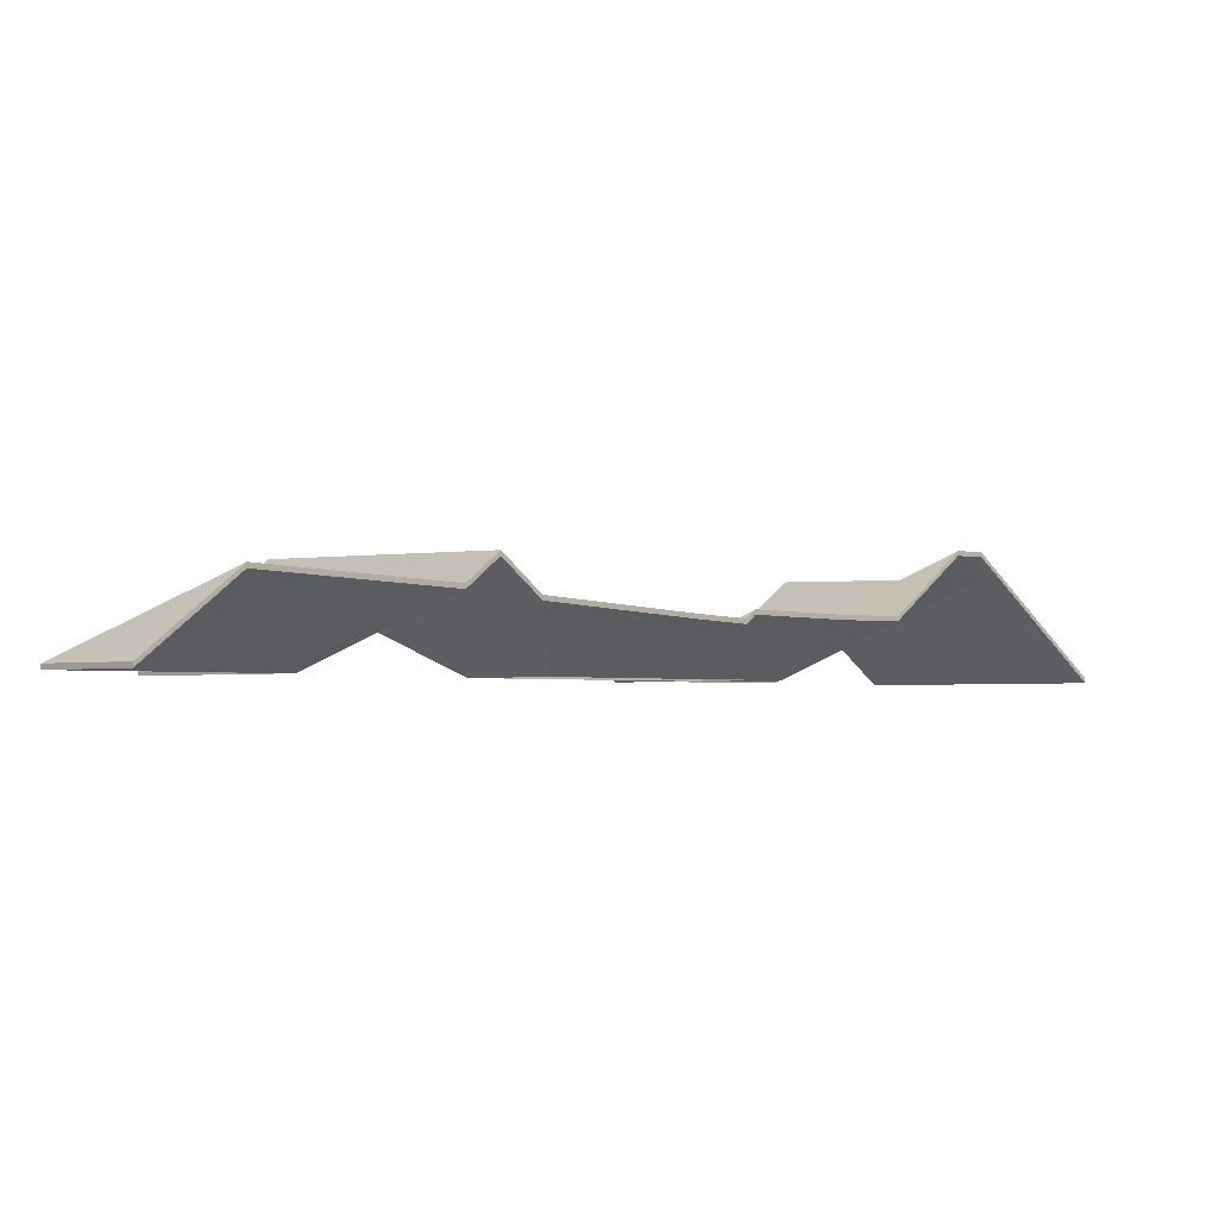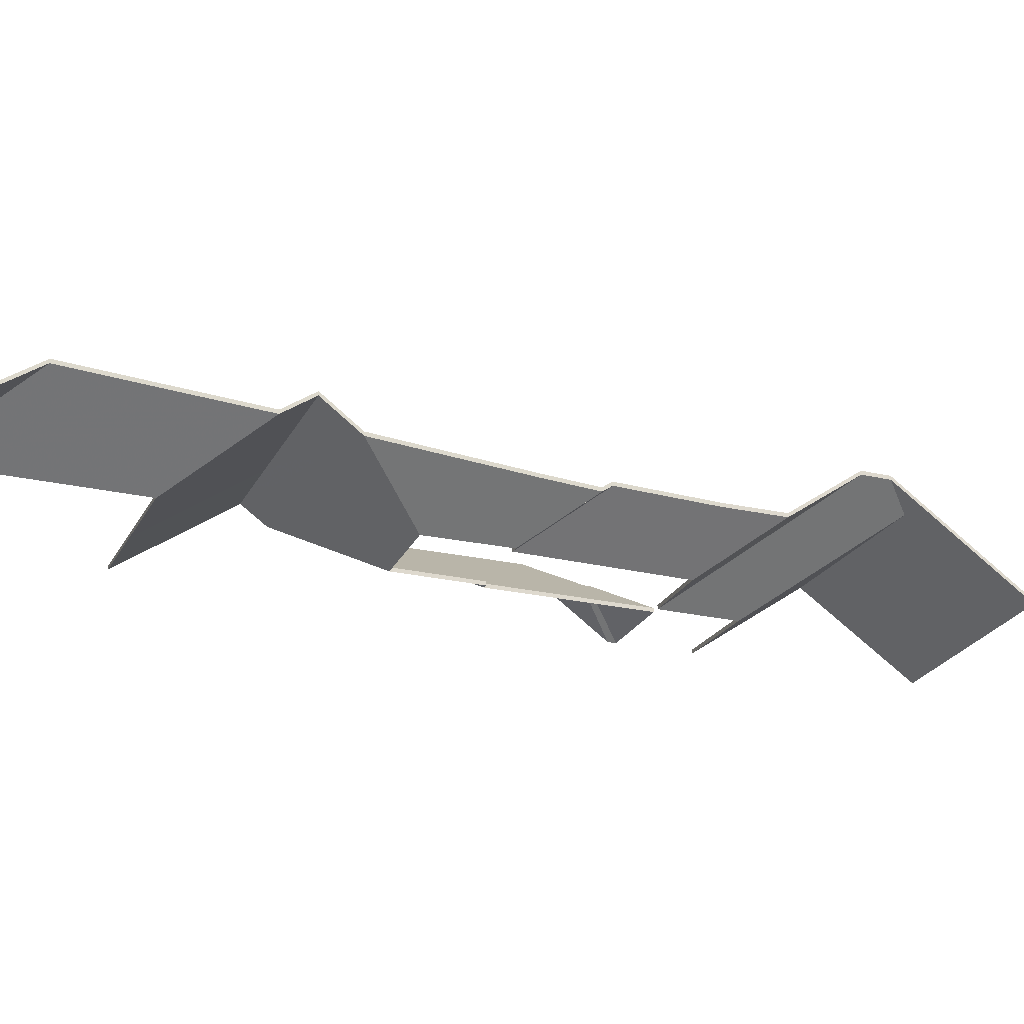
<metadata>
{"format":"obj","ext":"obj","renderer":"f3d","projection":"perspective","resolution":1024,"background":"white","views":[{"elev":-2.1,"azim":-112.4,"up":"+Y"},{"elev":-22.8,"azim":-88.7,"up":"+Y"}]}
</metadata>
<code>
v 3.465 0.007825 2.866
v 3.492 -0.04099 2.93
v 3.492 -0.04326 2.93
v 3.465 0.005552 2.866
v 3.492 -0.04099 2.93
v 3.428 -0.04099 2.954
v 3.428 -0.04326 2.954
v 3.492 -0.04326 2.93
v 3.404 0.006577 2.891
v 3.465 0.007825 2.866
v 3.465 0.005552 2.866
v 3.404 0.004303 2.891
v 3.428 -0.04099 2.954
v 3.404 0.006577 2.891
v 3.404 0.004303 2.891
v 3.428 -0.04326 2.954
v 3.465 0.007825 2.866
v 3.404 0.006577 2.891
v 3.428 -0.04099 2.954
v 3.492 -0.04099 2.93
v 3.428 -0.04326 2.954
v 3.404 0.004303 2.891
v 3.465 0.005552 2.866
v 3.492 -0.04326 2.93
v 3.386 -0.02295 2.745
v 3.384 -0.02297 2.741
v 3.384 -0.02524 2.741
v 3.386 -0.02522 2.745
v 3.384 -0.02297 2.741
v 3.418 -0.04099 2.754
v 3.418 -0.04326 2.754
v 3.384 -0.02524 2.741
v 3.418 -0.04099 2.754
v 3.421 -0.04099 2.759
v 3.421 -0.04326 2.759
v 3.418 -0.04326 2.754
v 3.421 -0.04099 2.759
v 3.386 -0.02295 2.745
v 3.386 -0.02522 2.745
v 3.421 -0.04326 2.759
v 3.384 -0.02297 2.741
v 3.386 -0.02295 2.745
v 3.421 -0.04099 2.759
v 3.418 -0.04099 2.754
v 3.421 -0.04326 2.759
v 3.386 -0.02522 2.745
v 3.384 -0.02524 2.741
v 3.418 -0.04326 2.754
v 3.398 -0.005188 2.707
v 3.418 -0.04099 2.754
v 3.418 -0.04326 2.754
v 3.398 -0.007461 2.707
v 3.418 -0.04099 2.754
v 3.384 -0.02297 2.741
v 3.384 -0.02524 2.741
v 3.418 -0.04326 2.754
v 3.384 -0.02297 2.741
v 3.398 -0.005188 2.707
v 3.398 -0.007461 2.707
v 3.384 -0.02524 2.741
v 3.418 -0.04099 2.754
v 3.398 -0.005188 2.707
v 3.384 -0.02297 2.741
v 3.384 -0.02524 2.741
v 3.398 -0.007461 2.707
v 3.418 -0.04326 2.754
v 3.404 0.006577 2.891
v 3.428 -0.04099 2.954
v 3.428 -0.04326 2.954
v 3.404 0.004303 2.891
v 3.428 -0.04099 2.954
v 3.428 -0.04099 2.954
v 3.428 -0.04326 2.954
v 3.428 -0.04326 2.954
v 3.376 0.006009 2.902
v 3.404 0.006577 2.891
v 3.404 0.004303 2.891
v 3.376 0.003736 2.902
v 3.428 -0.04099 2.954
v 3.4 -0.04099 2.965
v 3.4 -0.04326 2.965
v 3.428 -0.04326 2.954
v 3.4 -0.04099 2.965
v 3.376 0.006009 2.902
v 3.376 0.003736 2.902
v 3.4 -0.04326 2.965
v 3.404 0.006577 2.891
v 3.376 0.006009 2.902
v 3.4 -0.04099 2.965
v 3.428 -0.04099 2.954
v 3.4 -0.04326 2.965
v 3.376 0.003736 2.902
v 3.404 0.004303 2.891
v 3.428 -0.04326 2.954
v 3.376 0.006009 2.902
v 3.353 0.00553 2.912
v 3.353 0.003256 2.912
v 3.376 0.003736 2.902
v 3.404 0.006577 2.891
v 3.376 0.006009 2.902
v 3.376 0.003736 2.902
v 3.404 0.004303 2.891
v 3.353 0.00553 2.912
v 3.387 -0.04099 2.824
v 3.387 -0.04326 2.824
v 3.353 0.003256 2.912
v 3.465 0.007825 2.866
v 3.404 0.006577 2.891
v 3.404 0.004303 2.891
v 3.465 0.005552 2.866
v 3.387 -0.04099 2.824
v 3.438 -0.04099 2.801
v 3.438 -0.04326 2.801
v 3.387 -0.04326 2.824
v 3.438 -0.04099 2.801
v 3.465 0.007825 2.866
v 3.465 0.005552 2.866
v 3.438 -0.04326 2.801
v 3.465 0.007825 2.866
v 3.438 -0.04099 2.801
v 3.387 -0.04099 2.824
v 3.353 0.00553 2.912
v 3.376 0.006009 2.902
v 3.438 -0.04326 2.801
v 3.465 0.005552 2.866
v 3.376 0.003736 2.902
v 3.353 0.003256 2.912
v 3.387 -0.04326 2.824
v 3.351 -0.01858 2.821
v 3.368 -0.04099 2.78
v 3.368 -0.04326 2.78
v 3.351 -0.02085 2.821
v 3.368 -0.04099 2.78
v 3.387 -0.04099 2.824
v 3.387 -0.04326 2.824
v 3.368 -0.04326 2.78
v 3.324 0.01672 2.886
v 3.351 -0.01858 2.821
v 3.351 -0.02085 2.821
v 3.324 0.01444 2.886
v 3.332 0.01672 2.902
v 3.324 0.01672 2.886
v 3.324 0.01444 2.886
v 3.332 0.01444 2.902
v 3.387 -0.04099 2.824
v 3.353 0.00553 2.912
v 3.353 0.003256 2.912
v 3.387 -0.04326 2.824
v 3.353 0.00553 2.912
v 3.332 0.01672 2.902
v 3.332 0.01444 2.902
v 3.353 0.003256 2.912
v 3.324 0.01672 2.886
v 3.332 0.01672 2.902
v 3.353 0.00553 2.912
v 3.387 -0.04099 2.824
v 3.368 -0.04099 2.78
v 3.351 -0.01858 2.821
v 3.353 0.003256 2.912
v 3.332 0.01444 2.902
v 3.324 0.01444 2.886
v 3.351 -0.02085 2.821
v 3.368 -0.04326 2.78
v 3.387 -0.04326 2.824
v 3.386 -0.02295 2.745
v 3.421 -0.04099 2.759
v 3.421 -0.04326 2.759
v 3.386 -0.02522 2.745
v 3.421 -0.04099 2.759
v 3.372 -0.04099 2.778
v 3.372 -0.04326 2.778
v 3.421 -0.04326 2.759
v 3.372 -0.04099 2.778
v 3.386 -0.02295 2.745
v 3.386 -0.02522 2.745
v 3.372 -0.04326 2.778
v 3.421 -0.04099 2.759
v 3.386 -0.02295 2.745
v 3.372 -0.04099 2.778
v 3.372 -0.04326 2.778
v 3.386 -0.02522 2.745
v 3.421 -0.04326 2.759
v 3.351 -0.01858 2.821
v 3.339 -0.04099 2.791
v 3.339 -0.04326 2.791
v 3.351 -0.02085 2.821
v 3.339 -0.04099 2.791
v 3.368 -0.04099 2.78
v 3.368 -0.04326 2.78
v 3.339 -0.04326 2.791
v 3.368 -0.04099 2.78
v 3.351 -0.01858 2.821
v 3.351 -0.02085 2.821
v 3.368 -0.04326 2.78
v 3.339 -0.04099 2.791
v 3.351 -0.01858 2.821
v 3.368 -0.04099 2.78
v 3.368 -0.04326 2.78
v 3.351 -0.02085 2.821
v 3.339 -0.04326 2.791
v 3.386 -0.02295 2.745
v 3.372 -0.04099 2.778
v 3.372 -0.04326 2.778
v 3.386 -0.02522 2.745
v 3.384 -0.02297 2.741
v 3.386 -0.02295 2.745
v 3.386 -0.02522 2.745
v 3.384 -0.02524 2.741
v 3.398 -0.005188 2.707
v 3.384 -0.02297 2.741
v 3.384 -0.02524 2.741
v 3.398 -0.007461 2.707
v 3.372 -0.04099 2.778
v 3.334 -0.04099 2.689
v 3.334 -0.04326 2.689
v 3.372 -0.04326 2.778
v 3.334 -0.04099 2.689
v 3.362 -0.006067 2.627
v 3.362 -0.00834 2.627
v 3.334 -0.04326 2.689
v 3.362 -0.006067 2.627
v 3.398 -0.005188 2.707
v 3.398 -0.007461 2.707
v 3.362 -0.00834 2.627
v 3.384 -0.02297 2.741
v 3.398 -0.005188 2.707
v 3.362 -0.006067 2.627
v 3.372 -0.04099 2.778
v 3.386 -0.02295 2.745
v 3.334 -0.04099 2.689
v 3.362 -0.00834 2.627
v 3.398 -0.007461 2.707
v 3.384 -0.02524 2.741
v 3.334 -0.04326 2.689
v 3.372 -0.04326 2.778
v 3.386 -0.02522 2.745
v 3.361 -0.003696 2.624
v 3.362 -0.006067 2.627
v 3.362 -0.00834 2.627
v 3.361 -0.00597 2.624
v 3.362 -0.006067 2.627
v 3.334 -0.04099 2.689
v 3.334 -0.04326 2.689
v 3.362 -0.00834 2.627
v 3.334 -0.04099 2.689
v 3.331 -0.04099 2.69
v 3.331 -0.04326 2.69
v 3.334 -0.04326 2.689
v 3.331 -0.04099 2.69
v 3.361 -0.003696 2.624
v 3.361 -0.00597 2.624
v 3.331 -0.04326 2.69
v 3.362 -0.006067 2.627
v 3.361 -0.003696 2.624
v 3.331 -0.04099 2.69
v 3.334 -0.04099 2.689
v 3.331 -0.04326 2.69
v 3.361 -0.00597 2.624
v 3.362 -0.00834 2.627
v 3.334 -0.04326 2.689
v 3.324 0.01672 2.886
v 3.307 -0.01448 2.845
v 3.307 -0.01676 2.845
v 3.324 0.01444 2.886
v 3.307 -0.01448 2.845
v 3.326 -0.04099 2.797
v 3.326 -0.04326 2.797
v 3.307 -0.01676 2.845
v 3.351 -0.01858 2.821
v 3.324 0.01672 2.886
v 3.324 0.01444 2.886
v 3.351 -0.02085 2.821
v 3.326 -0.04099 2.797
v 3.339 -0.04099 2.791
v 3.339 -0.04326 2.791
v 3.326 -0.04326 2.797
v 3.339 -0.04099 2.791
v 3.351 -0.01858 2.821
v 3.351 -0.02085 2.821
v 3.339 -0.04326 2.791
v 3.324 0.01672 2.886
v 3.351 -0.01858 2.821
v 3.339 -0.04099 2.791
v 3.326 -0.04099 2.797
v 3.307 -0.01448 2.845
v 3.339 -0.04326 2.791
v 3.351 -0.02085 2.821
v 3.324 0.01444 2.886
v 3.307 -0.01676 2.845
v 3.326 -0.04326 2.797
v 3.361 -0.003696 2.624
v 3.331 -0.04099 2.69
v 3.331 -0.04326 2.69
v 3.361 -0.00597 2.624
v 3.331 -0.04099 2.69
v 3.31 -0.04099 2.642
v 3.31 -0.04326 2.642
v 3.331 -0.04326 2.69
v 3.338 -0.004099 2.575
v 3.361 -0.003696 2.624
v 3.361 -0.00597 2.624
v 3.338 -0.006372 2.575
v 3.31 -0.04099 2.642
v 3.338 -0.004099 2.575
v 3.338 -0.006372 2.575
v 3.31 -0.04326 2.642
v 3.361 -0.003696 2.624
v 3.338 -0.004099 2.575
v 3.31 -0.04099 2.642
v 3.331 -0.04099 2.69
v 3.31 -0.04326 2.642
v 3.338 -0.006372 2.575
v 3.361 -0.00597 2.624
v 3.331 -0.04326 2.69
v 3.265 -0.01403 2.755
v 3.285 -0.04099 2.705
v 3.285 -0.04326 2.705
v 3.265 -0.0163 2.755
v 3.291 -0.01481 2.811
v 3.265 -0.01403 2.755
v 3.265 -0.0163 2.755
v 3.291 -0.01708 2.811
v 3.285 -0.04099 2.705
v 3.326 -0.04099 2.797
v 3.326 -0.04326 2.797
v 3.285 -0.04326 2.705
v 3.307 -0.01448 2.845
v 3.291 -0.01481 2.811
v 3.291 -0.01708 2.811
v 3.307 -0.01676 2.845
v 3.326 -0.04099 2.797
v 3.307 -0.01448 2.845
v 3.307 -0.01676 2.845
v 3.326 -0.04326 2.797
v 3.285 -0.04099 2.705
v 3.265 -0.01403 2.755
v 3.291 -0.01481 2.811
v 3.326 -0.04099 2.797
v 3.307 -0.01448 2.845
v 3.326 -0.04326 2.797
v 3.307 -0.01676 2.845
v 3.291 -0.01708 2.811
v 3.285 -0.04326 2.705
v 3.265 -0.0163 2.755
v 3.265 -0.01403 2.755
v 3.262 -0.01822 2.75
v 3.262 -0.02049 2.75
v 3.265 -0.0163 2.755
v 3.262 -0.01822 2.75
v 3.28 -0.04099 2.707
v 3.28 -0.04326 2.707
v 3.262 -0.02049 2.75
v 3.28 -0.04099 2.707
v 3.285 -0.04099 2.705
v 3.285 -0.04326 2.705
v 3.28 -0.04326 2.707
v 3.285 -0.04099 2.705
v 3.265 -0.01403 2.755
v 3.265 -0.0163 2.755
v 3.285 -0.04326 2.705
v 3.262 -0.01822 2.75
v 3.265 -0.01403 2.755
v 3.285 -0.04099 2.705
v 3.28 -0.04099 2.707
v 3.285 -0.04326 2.705
v 3.265 -0.0163 2.755
v 3.262 -0.02049 2.75
v 3.28 -0.04326 2.707
v 3.376 0.006009 2.902
v 3.4 -0.04099 2.965
v 3.4 -0.04326 2.965
v 3.376 0.003736 2.902
v 3.353 0.00553 2.912
v 3.376 0.006009 2.902
v 3.376 0.003736 2.902
v 3.353 0.003256 2.912
v 3.4 -0.04099 2.965
v 3.365 -0.04099 2.978
v 3.365 -0.04326 2.978
v 3.4 -0.04326 2.965
v 3.365 -0.04099 2.978
v 3.332 0.01672 2.902
v 3.332 0.01444 2.902
v 3.365 -0.04326 2.978
v 3.332 0.01672 2.902
v 3.353 0.00553 2.912
v 3.353 0.003256 2.912
v 3.332 0.01444 2.902
v 3.4 -0.04099 2.965
v 3.376 0.006009 2.902
v 3.353 0.00553 2.912
v 3.365 -0.04099 2.978
v 3.332 0.01672 2.902
v 3.365 -0.04326 2.978
v 3.332 0.01444 2.902
v 3.353 0.003256 2.912
v 3.4 -0.04326 2.965
v 3.376 0.003736 2.902
v 3.207 -0.01191 2.636
v 3.262 -0.04099 2.66
v 3.262 -0.04326 2.66
v 3.207 -0.01418 2.636
v 3.262 -0.04099 2.66
v 3.28 -0.04099 2.707
v 3.28 -0.04326 2.707
v 3.262 -0.04326 2.66
v 3.248 -0.01678 2.72
v 3.207 -0.01191 2.636
v 3.207 -0.01418 2.636
v 3.248 -0.01906 2.72
v 3.28 -0.04099 2.707
v 3.262 -0.01822 2.75
v 3.262 -0.02049 2.75
v 3.28 -0.04326 2.707
v 3.262 -0.01822 2.75
v 3.248 -0.01678 2.72
v 3.248 -0.01906 2.72
v 3.262 -0.02049 2.75
v 3.262 -0.04099 2.66
v 3.207 -0.01191 2.636
v 3.248 -0.01678 2.72
v 3.262 -0.01822 2.75
v 3.28 -0.04099 2.707
v 3.28 -0.04326 2.707
v 3.262 -0.02049 2.75
v 3.262 -0.04326 2.66
v 3.248 -0.01906 2.72
v 3.207 -0.01418 2.636
v 3.332 0.0066 2.561
v 3.338 -0.004099 2.575
v 3.338 -0.006372 2.575
v 3.332 0.004326 2.561
v 3.288 0.005985 2.578
v 3.332 0.0066 2.561
v 3.332 0.004326 2.561
v 3.288 0.003712 2.578
v 3.338 -0.004099 2.575
v 3.31 -0.04099 2.642
v 3.31 -0.04326 2.642
v 3.338 -0.006372 2.575
v 3.31 -0.04099 2.642
v 3.262 -0.04099 2.66
v 3.262 -0.04326 2.66
v 3.31 -0.04326 2.642
v 3.262 -0.04099 2.66
v 3.207 -0.01191 2.636
v 3.207 -0.01418 2.636
v 3.262 -0.04326 2.66
v 3.197 0.004656 2.615
v 3.288 0.005985 2.578
v 3.288 0.003712 2.578
v 3.197 0.002383 2.615
v 3.207 -0.01191 2.636
v 3.197 0.004656 2.615
v 3.197 0.002383 2.615
v 3.207 -0.01418 2.636
v 3.288 0.005985 2.578
v 3.197 0.004656 2.615
v 3.207 -0.01191 2.636
v 3.262 -0.04099 2.66
v 3.31 -0.04099 2.642
v 3.338 -0.004099 2.575
v 3.332 0.0066 2.561
v 3.207 -0.01418 2.636
v 3.197 0.002383 2.615
v 3.288 0.003712 2.578
v 3.332 0.004326 2.561
v 3.338 -0.006372 2.575
v 3.31 -0.04326 2.642
v 3.262 -0.04326 2.66
v 3.288 0.005985 2.578
v 3.262 -0.04099 2.516
v 3.262 -0.04326 2.516
v 3.288 0.003712 2.578
v 3.262 -0.04099 2.516
v 3.305 -0.04099 2.499
v 3.305 -0.04326 2.499
v 3.262 -0.04326 2.516
v 3.305 -0.04099 2.499
v 3.332 0.0066 2.561
v 3.332 0.004326 2.561
v 3.305 -0.04326 2.499
v 3.332 0.0066 2.561
v 3.288 0.005985 2.578
v 3.288 0.003712 2.578
v 3.332 0.004326 2.561
v 3.262 -0.04099 2.516
v 3.288 0.005985 2.578
v 3.332 0.0066 2.561
v 3.305 -0.04099 2.499
v 3.332 0.004326 2.561
v 3.288 0.003712 2.578
v 3.262 -0.04326 2.516
v 3.305 -0.04326 2.499
v 3.197 0.004656 2.615
v 3.188 -0.00884 2.597
v 3.188 -0.01111 2.597
v 3.197 0.002383 2.615
v 3.188 -0.00884 2.597
v 3.212 -0.04099 2.537
v 3.212 -0.04326 2.537
v 3.188 -0.01111 2.597
v 3.288 0.005985 2.578
v 3.197 0.004656 2.615
v 3.197 0.002383 2.615
v 3.288 0.003712 2.578
v 3.212 -0.04099 2.537
v 3.262 -0.04099 2.516
v 3.262 -0.04326 2.516
v 3.212 -0.04326 2.537
v 3.262 -0.04099 2.516
v 3.288 0.005985 2.578
v 3.288 0.003712 2.578
v 3.262 -0.04326 2.516
v 3.197 0.004656 2.615
v 3.288 0.005985 2.578
v 3.262 -0.04099 2.516
v 3.212 -0.04099 2.537
v 3.188 -0.00884 2.597
v 3.262 -0.04326 2.516
v 3.288 0.003712 2.578
v 3.197 0.002383 2.615
v 3.188 -0.01111 2.597
v 3.212 -0.04326 2.537
v 3.14 -0.005056 2.498
v 3.167 -0.04099 2.43
v 3.167 -0.04326 2.43
v 3.14 -0.007329 2.498
v 3.163 -0.006895 2.546
v 3.14 -0.005056 2.498
v 3.14 -0.007329 2.498
v 3.163 -0.009168 2.546
v 3.167 -0.04099 2.43
v 3.212 -0.04099 2.537
v 3.212 -0.04326 2.537
v 3.167 -0.04326 2.43
v 3.188 -0.00884 2.597
v 3.163 -0.006895 2.546
v 3.163 -0.009168 2.546
v 3.188 -0.01111 2.597
v 3.212 -0.04099 2.537
v 3.188 -0.00884 2.597
v 3.188 -0.01111 2.597
v 3.212 -0.04326 2.537
v 3.167 -0.04099 2.43
v 3.14 -0.005056 2.498
v 3.163 -0.006895 2.546
v 3.188 -0.00884 2.597
v 3.212 -0.04099 2.537
v 3.212 -0.04326 2.537
v 3.188 -0.01111 2.597
v 3.167 -0.04326 2.43
v 3.163 -0.009168 2.546
v 3.14 -0.007329 2.498
v 3.14 -0.005056 2.498
v 3.117 -0.04099 2.452
v 3.117 -0.04326 2.452
v 3.14 -0.007329 2.498
v 3.117 -0.04099 2.452
v 3.167 -0.04099 2.43
v 3.167 -0.04326 2.43
v 3.117 -0.04326 2.452
v 3.167 -0.04099 2.43
v 3.14 -0.005056 2.498
v 3.14 -0.007329 2.498
v 3.167 -0.04326 2.43
v 3.117 -0.04099 2.452
v 3.14 -0.005056 2.498
v 3.167 -0.04099 2.43
v 3.167 -0.04326 2.43
v 3.14 -0.007329 2.498
v 3.117 -0.04326 2.452
f 1 2 3
f 1 3 4
f 5 6 7
f 5 7 8
f 9 10 11
f 9 11 12
f 13 14 15
f 13 15 16
f 17 18 19
f 17 19 20
f 21 22 23
f 21 23 24
f 25 26 27
f 25 27 28
f 29 30 31
f 29 31 32
f 33 34 35
f 33 35 36
f 37 38 39
f 37 39 40
f 41 42 43
f 41 43 44
f 45 46 47
f 45 47 48
f 49 50 51
f 49 51 52
f 53 54 55
f 53 55 56
f 57 58 59
f 57 59 60
f 61 62 63
f 64 65 66
f 67 68 69
f 67 69 70
f 71 72 73
f 71 73 74
f 75 76 77
f 75 77 78
f 79 80 81
f 79 81 82
f 83 84 85
f 83 85 86
f 87 88 89
f 87 89 90
f 91 92 93
f 91 93 94
f 95 96 97
f 95 97 98
f 99 100 101
f 99 101 102
f 103 104 105
f 103 105 106
f 107 108 109
f 107 109 110
f 111 112 113
f 111 113 114
f 115 116 117
f 115 117 118
f 119 120 121
f 119 121 122
f 119 122 123
f 124 125 126
f 124 126 127
f 124 127 128
f 129 130 131
f 129 131 132
f 133 134 135
f 133 135 136
f 137 138 139
f 137 139 140
f 141 142 143
f 141 143 144
f 145 146 147
f 145 147 148
f 149 150 151
f 149 151 152
f 153 154 155
f 153 155 156
f 153 156 157
f 153 157 158
f 159 160 161
f 159 161 162
f 159 162 163
f 159 163 164
f 165 166 167
f 165 167 168
f 169 170 171
f 169 171 172
f 173 174 175
f 173 175 176
f 177 178 179
f 180 181 182
f 183 184 185
f 183 185 186
f 187 188 189
f 187 189 190
f 191 192 193
f 191 193 194
f 195 196 197
f 198 199 200
f 201 202 203
f 201 203 204
f 205 206 207
f 205 207 208
f 209 210 211
f 209 211 212
f 213 214 215
f 213 215 216
f 217 218 219
f 217 219 220
f 221 222 223
f 221 223 224
f 225 226 227
f 228 229 225
f 228 225 230
f 230 225 227
f 231 232 233
f 234 231 233
f 234 233 235
f 235 233 236
f 237 238 239
f 237 239 240
f 241 242 243
f 241 243 244
f 245 246 247
f 245 247 248
f 249 250 251
f 249 251 252
f 253 254 255
f 253 255 256
f 257 258 259
f 257 259 260
f 261 262 263
f 261 263 264
f 265 266 267
f 265 267 268
f 269 270 271
f 269 271 272
f 273 274 275
f 273 275 276
f 277 278 279
f 277 279 280
f 281 282 283
f 281 283 284
f 281 284 285
f 286 287 288
f 286 288 289
f 286 289 290
f 291 292 293
f 291 293 294
f 295 296 297
f 295 297 298
f 299 300 301
f 299 301 302
f 303 304 305
f 303 305 306
f 307 308 309
f 307 309 310
f 311 312 313
f 311 313 314
f 315 316 317
f 315 317 318
f 319 320 321
f 319 321 322
f 323 324 325
f 323 325 326
f 327 328 329
f 327 329 330
f 331 332 333
f 331 333 334
f 335 336 337
f 335 337 338
f 338 337 339
f 340 341 342
f 340 342 343
f 343 342 344
f 345 346 347
f 345 347 348
f 349 350 351
f 349 351 352
f 353 354 355
f 353 355 356
f 357 358 359
f 357 359 360
f 361 362 363
f 361 363 364
f 365 366 367
f 365 367 368
f 369 370 371
f 369 371 372
f 373 374 375
f 373 375 376
f 377 378 379
f 377 379 380
f 381 382 383
f 381 383 384
f 385 386 387
f 385 387 388
f 389 390 391
f 389 391 392
f 392 391 393
f 394 395 396
f 394 396 397
f 397 396 398
f 399 400 401
f 399 401 402
f 403 404 405
f 403 405 406
f 407 408 409
f 407 409 410
f 411 412 413
f 411 413 414
f 415 416 417
f 415 417 418
f 419 420 421
f 419 421 422
f 419 422 423
f 424 425 426
f 426 425 427
f 426 427 428
f 429 430 431
f 429 431 432
f 433 434 435
f 433 435 436
f 437 438 439
f 437 439 440
f 441 442 443
f 441 443 444
f 445 446 447
f 445 447 448
f 449 450 451
f 449 451 452
f 453 454 455
f 453 455 456
f 457 458 459
f 457 459 460
f 457 460 461
f 457 461 462
f 457 462 463
f 464 465 466
f 464 466 467
f 464 467 468
f 464 468 469
f 464 469 470
f 471 472 473
f 471 473 474
f 475 476 477
f 475 477 478
f 479 480 481
f 479 481 482
f 483 484 485
f 483 485 486
f 487 488 489
f 487 489 490
f 491 492 493
f 491 493 494
f 495 496 497
f 495 497 498
f 499 500 501
f 499 501 502
f 503 504 505
f 503 505 506
f 507 508 509
f 507 509 510
f 511 512 513
f 511 513 514
f 515 516 517
f 515 517 518
f 515 518 519
f 520 521 522
f 520 522 523
f 520 523 524
f 525 526 527
f 525 527 528
f 529 530 531
f 529 531 532
f 533 534 535
f 533 535 536
f 537 538 539
f 537 539 540
f 541 542 543
f 541 543 544
f 545 546 547
f 545 547 548
f 545 548 549
f 550 551 552
f 552 551 553
f 552 553 554
f 555 556 557
f 555 557 558
f 559 560 561
f 559 561 562
f 563 564 565
f 563 565 566
f 567 568 569
f 570 571 572

</code>
